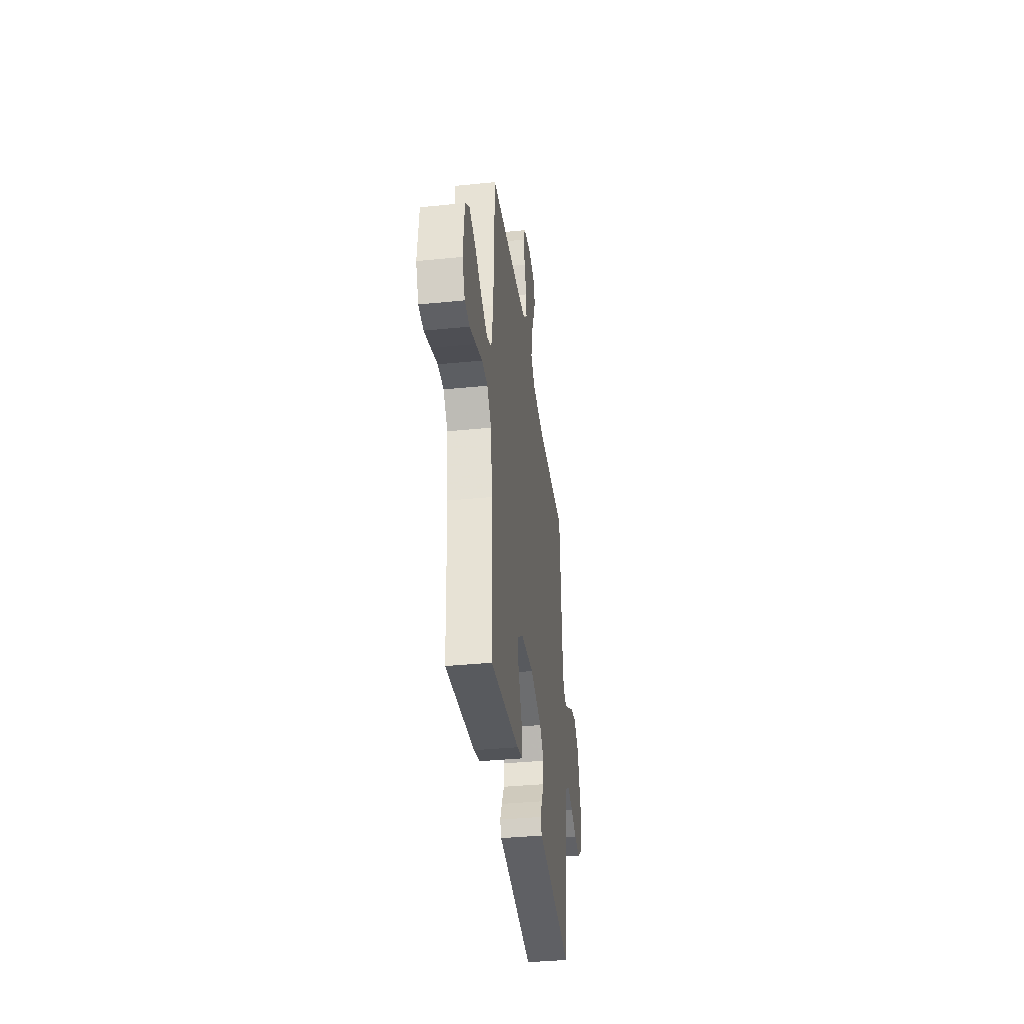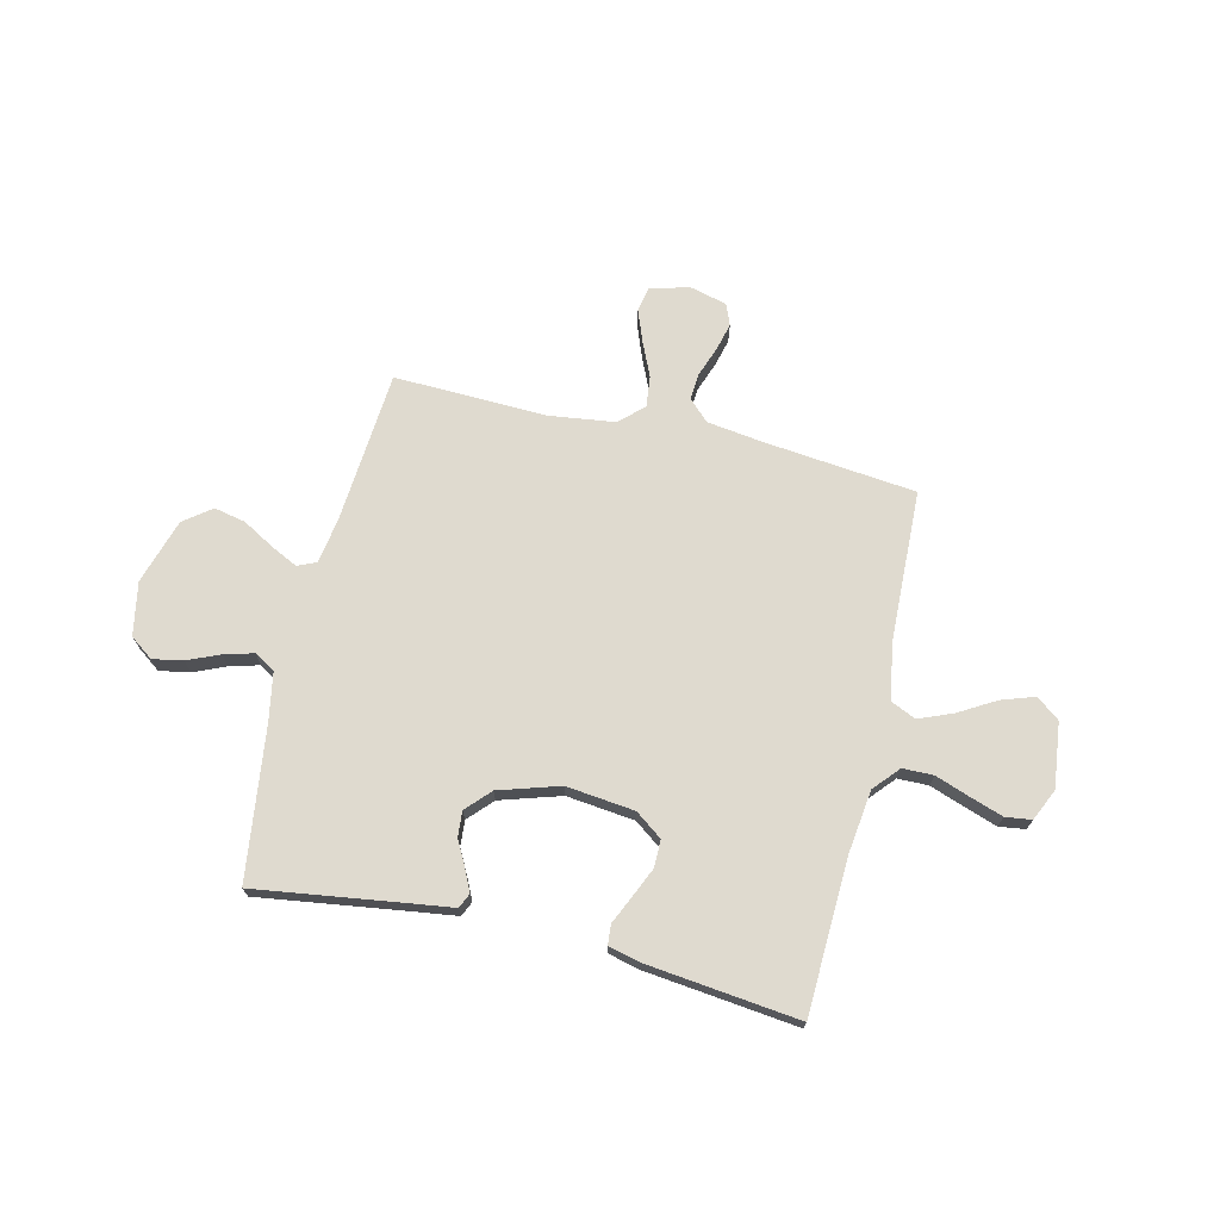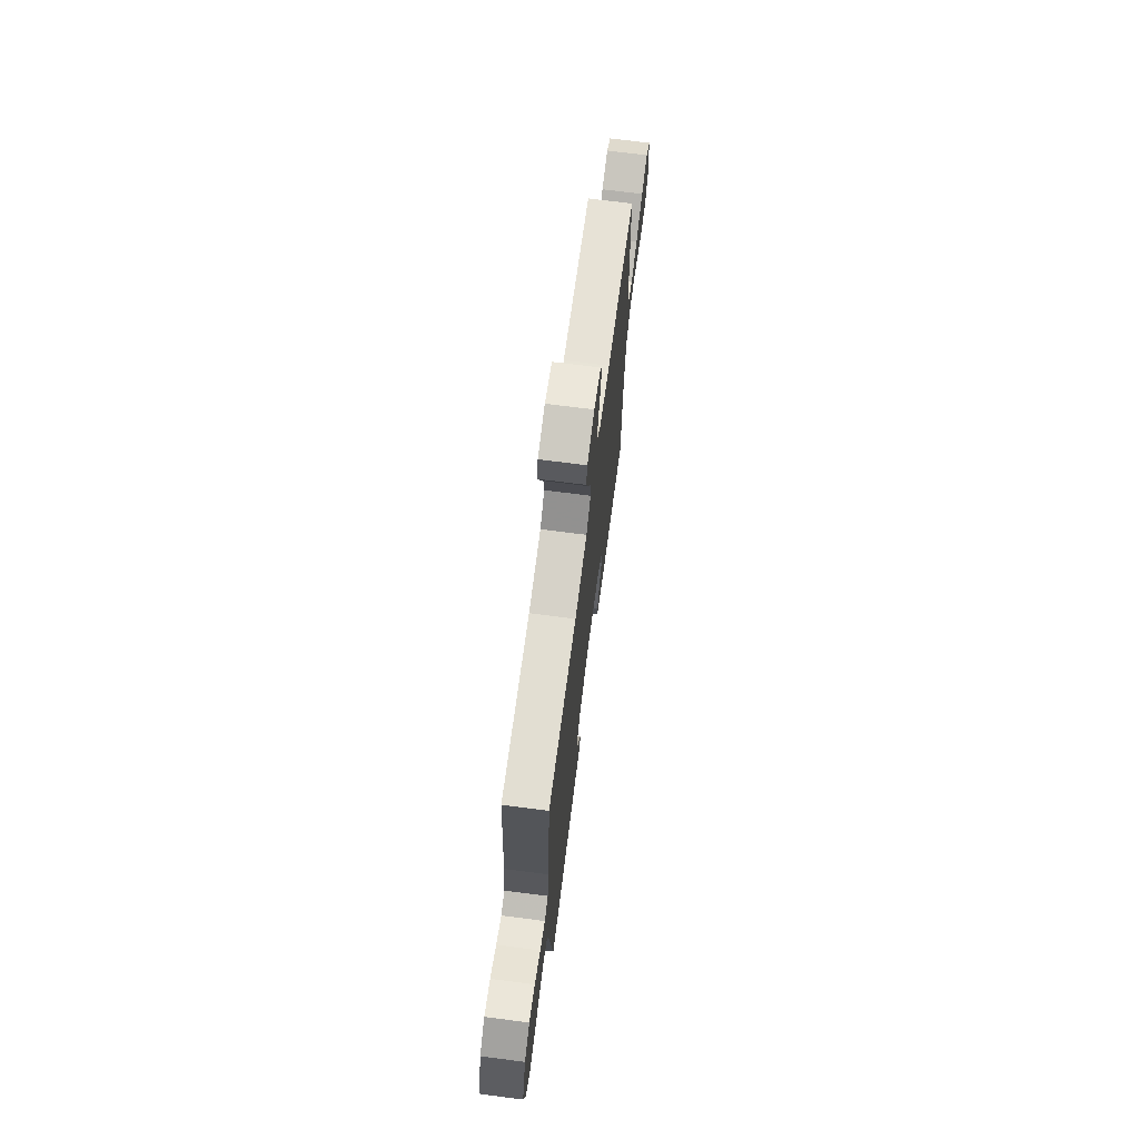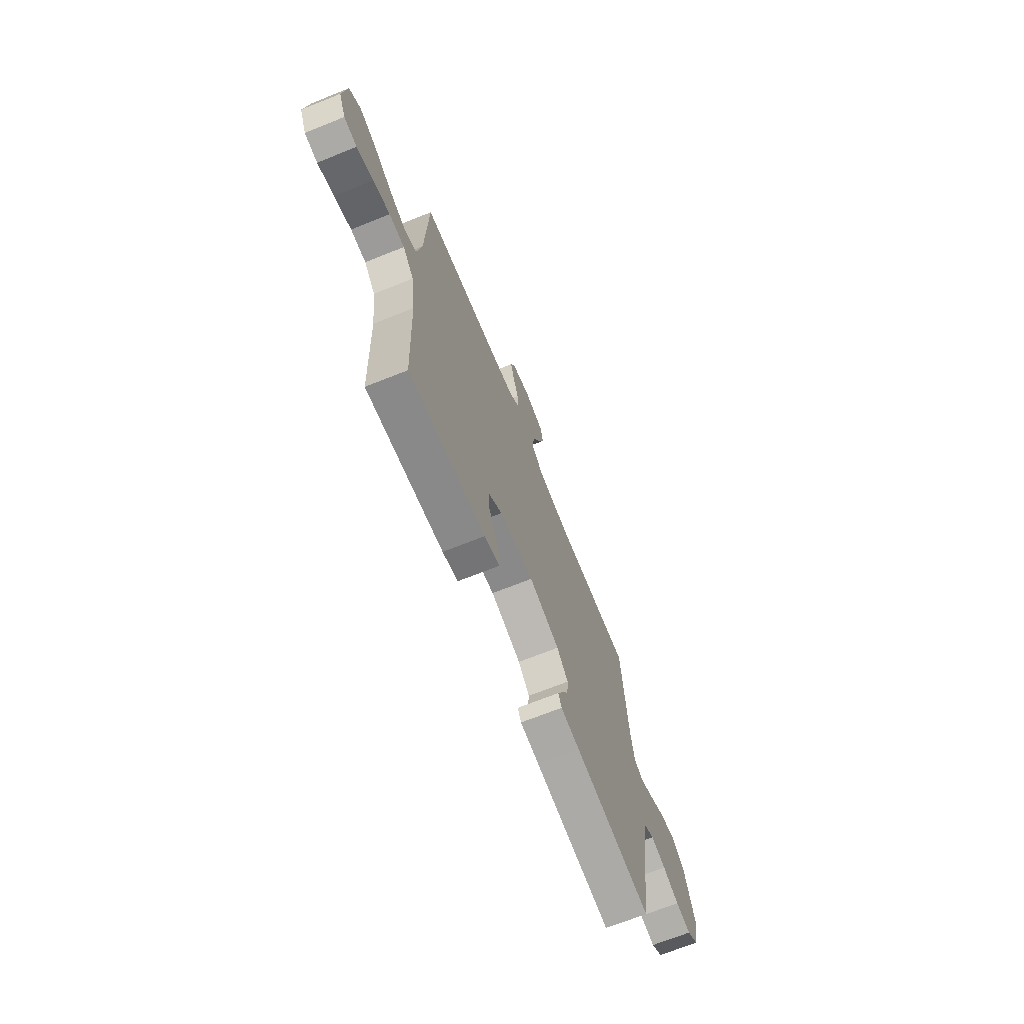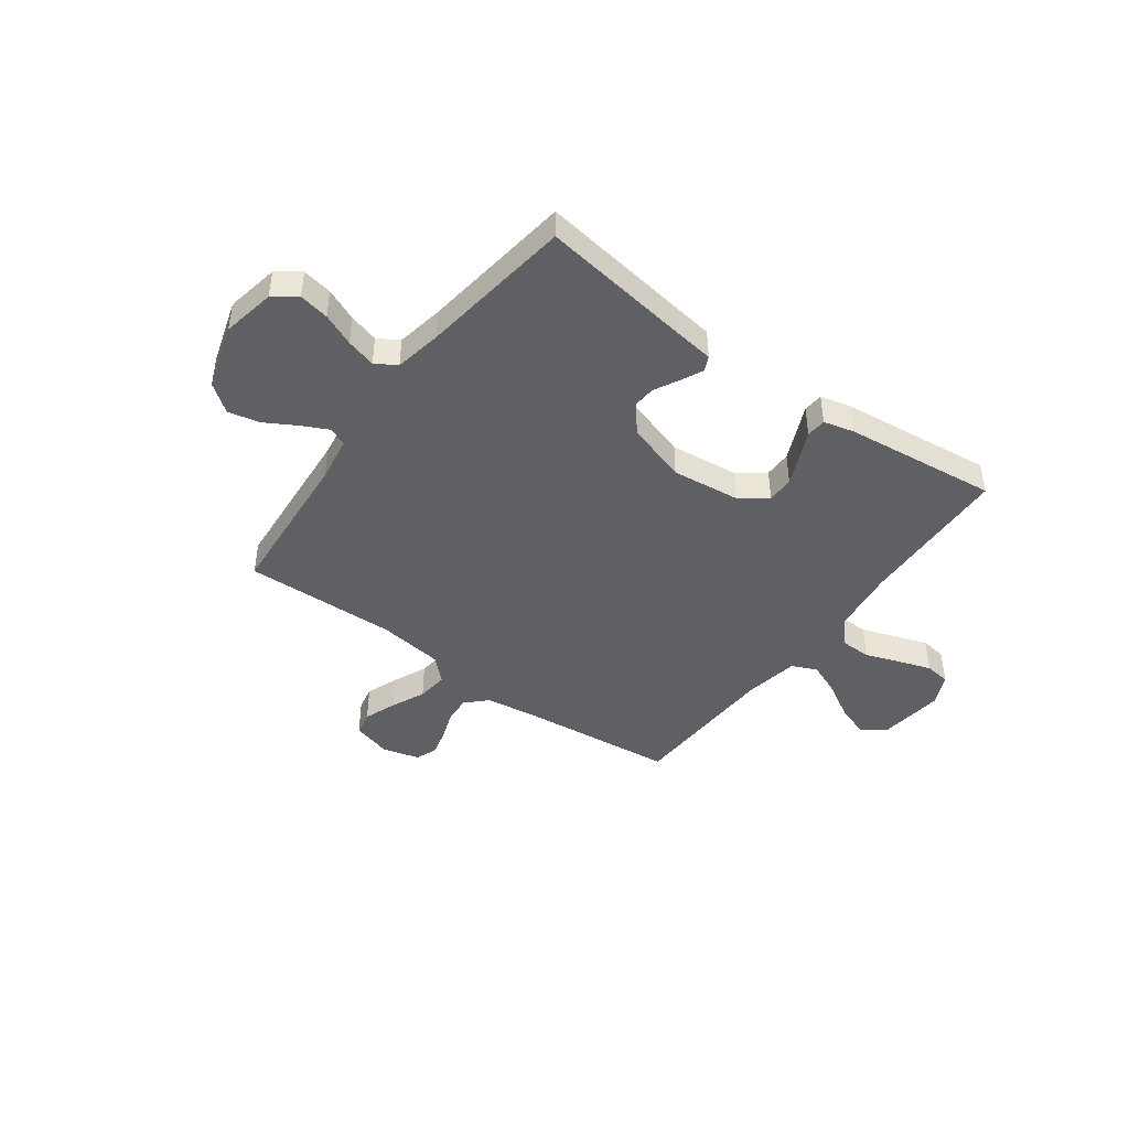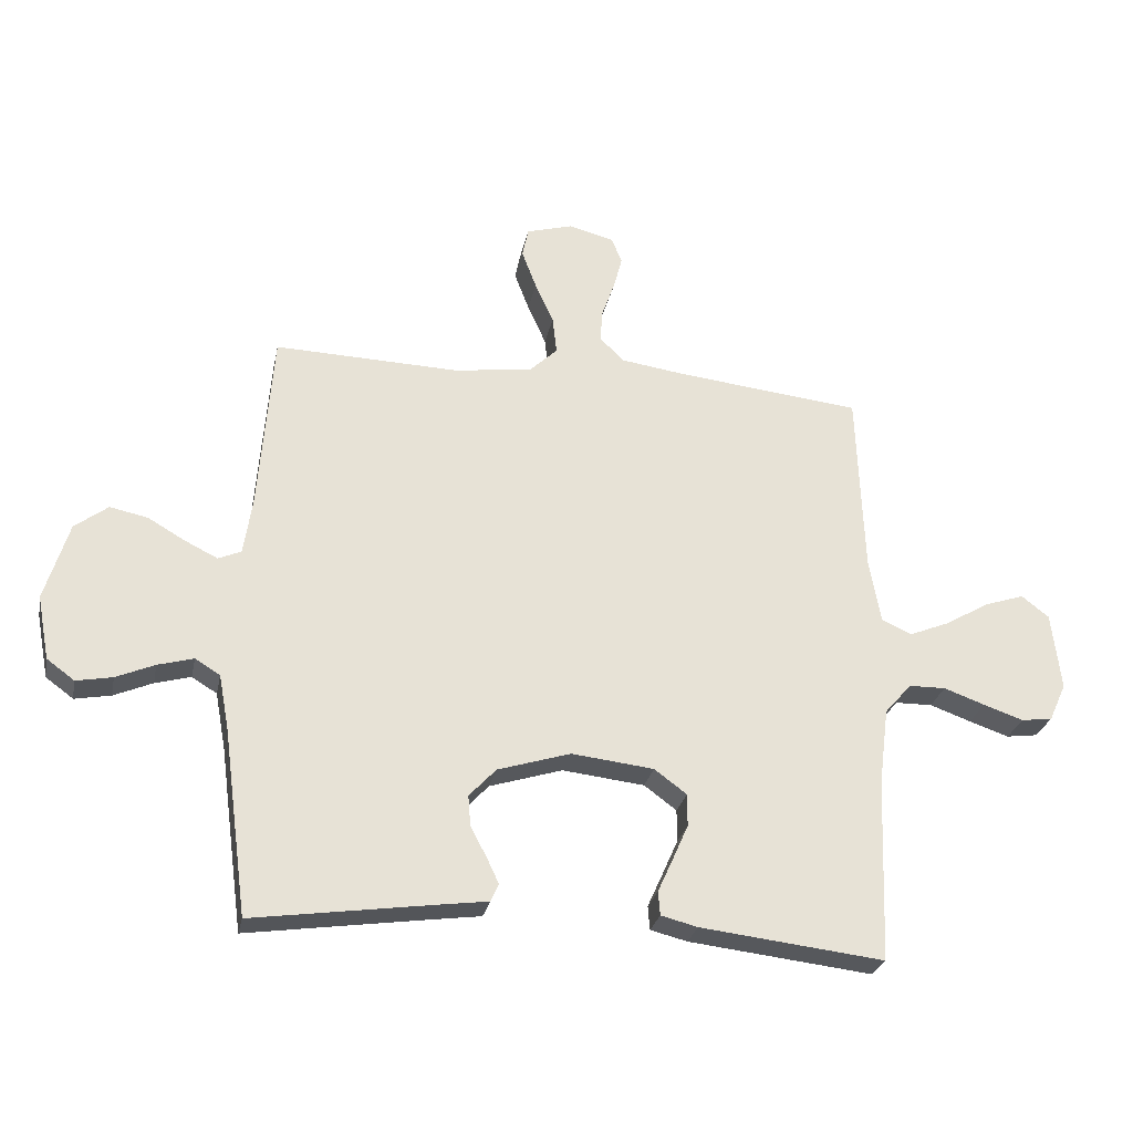
<metadata>
{"format":"obj","ext":"obj","renderer":"f3d","projection":"perspective","resolution":1024,"background":"white","views":[{"elev":-37.0,"azim":-82.6,"up":"+Z"},{"elev":70.8,"azim":-166.6,"up":"+Y"},{"elev":69.7,"azim":97.4,"up":"+Z"},{"elev":-69.0,"azim":-68.1,"up":"+Z"},{"elev":-44.3,"azim":143.8,"up":"+Y"},{"elev":-27.1,"azim":168.5,"up":"+Z"}]}
</metadata>
<code>
v -0.5 0.07 0.5
v -0.2 0.07 0.532
v -0.092 0.07 0.547
v -0.052 0.07 0.586
v -0.056 0.07 0.639
v -0.077 0.07 0.698
v -0.091 0.07 0.752
v -0.074 0.07 0.794
v 0 0.07 0.813
v 0.076 0.07 0.791
v 0.086 0.07 0.743
v 0.062 0.07 0.68
v 0.032 0.07 0.613
v 0.025 0.07 0.552
v 0.071 0.07 0.508
v 0.2 0.07 0.491
v 0.5 0.07 0.5
v 0.523 0.07 0.2
v 0.537 0.07 0.111
v 0.574 0.07 0.095
v 0.627 0.07 0.121
v 0.688 0.07 0.156
v 0.75 0.07 0.169
v 0.804 0.07 0.128
v 0.843 0.07 0
v 0.823 0.07 -0.104
v 0.778 0.07 -0.137
v 0.719 0.07 -0.126
v 0.656 0.07 -0.099
v 0.598 0.07 -0.083
v 0.557 0.07 -0.108
v 0.54 0.07 -0.2
v 0.5 0.07 -0.5
v 0.2 0.07 -0.457
v 0.126 0.07 -0.447
v 0.113 0.07 -0.418
v 0.133 0.07 -0.376
v 0.159 0.07 -0.327
v 0.163 0.07 -0.277
v 0.119 0.07 -0.23
v 0 0.07 -0.193
v -0.134 0.07 -0.208
v -0.187 0.07 -0.247
v -0.187 0.07 -0.3
v -0.161 0.07 -0.359
v -0.137 0.07 -0.412
v -0.14 0.07 -0.451
v -0.2 0.07 -0.466
v -0.5 0.07 -0.5
v -0.511 0.07 -0.2
v -0.527 0.07 -0.074
v -0.571 0.07 -0.024
v -0.631 0.07 -0.023
v -0.698 0.07 -0.047
v -0.763 0.07 -0.069
v -0.814 0.07 -0.062
v -0.842 0.07 0
v -0.827 0.07 0.127
v -0.782 0.07 0.162
v -0.717 0.07 0.14
v -0.645 0.07 0.098
v -0.579 0.07 0.071
v -0.53 0.07 0.093
v -0.511 0.07 0.2
v -0.5 0 0.5
v -0.2 0 0.532
v -0.092 0 0.547
v -0.052 0 0.586
v -0.056 0 0.639
v -0.077 0 0.698
v -0.091 0 0.752
v -0.074 0 0.794
v 0 0 0.813
v 0.076 0 0.791
v 0.086 0 0.743
v 0.062 0 0.68
v 0.032 0 0.613
v 0.025 0 0.552
v 0.071 0 0.508
v 0.2 0 0.491
v 0.5 0 0.5
v 0.523 0 0.2
v 0.537 0 0.111
v 0.574 0 0.095
v 0.627 0 0.121
v 0.688 0 0.156
v 0.75 0 0.169
v 0.804 0 0.128
v 0.843 0 0
v 0.823 0 -0.104
v 0.778 0 -0.137
v 0.719 0 -0.126
v 0.656 0 -0.099
v 0.598 0 -0.083
v 0.557 0 -0.108
v 0.54 0 -0.2
v 0.5 0 -0.5
v 0.2 0 -0.457
v 0.126 0 -0.447
v 0.113 0 -0.418
v 0.133 0 -0.376
v 0.159 0 -0.327
v 0.163 0 -0.277
v 0.119 0 -0.23
v 0 0 -0.193
v -0.134 0 -0.208
v -0.187 0 -0.247
v -0.187 0 -0.3
v -0.161 0 -0.359
v -0.137 0 -0.412
v -0.14 0 -0.451
v -0.2 0 -0.466
v -0.5 0 -0.5
v -0.511 0 -0.2
v -0.527 0 -0.074
v -0.571 0 -0.024
v -0.631 0 -0.023
v -0.698 0 -0.047
v -0.763 0 -0.069
v -0.814 0 -0.062
v -0.842 0 0
v -0.827 0 0.127
v -0.782 0 0.162
v -0.717 0 0.14
v -0.645 0 0.098
v -0.579 0 0.071
v -0.53 0 0.093
v -0.511 0 0.2
f 59 60 61
f 58 59 61
f 57 58 61
f 56 57 61
f 55 56 61
f 54 55 61
f 53 54 61
f 52 53 61 62
f 51 52 62 63
f 48 49 50
f 47 48 50
f 46 47 50
f 45 46 50
f 51 63 64
f 50 51 64
f 45 50 64
f 44 45 64
f 36 37 38
f 35 36 38
f 34 35 38
f 34 38 39
f 33 34 39
f 32 33 39
f 31 32 39 40
f 27 28 29
f 26 27 29
f 25 26 29
f 24 25 29
f 23 24 29
f 22 23 29
f 21 22 29
f 20 21 29 30
f 31 40 41
f 30 31 41
f 20 30 41
f 19 20 41
f 11 12 13
f 10 11 13
f 9 10 13
f 8 9 13
f 7 8 13
f 6 7 13
f 5 6 13
f 4 5 13 14
f 3 4 14 15
f 64 1 2
f 44 64 2
f 43 44 2
f 18 19 41 42
f 16 17 18 42
f 42 43 2
f 16 42 2
f 15 16 2
f 2 3 15
f 125 124 123
f 125 123 122
f 125 122 121
f 125 121 120
f 125 120 119
f 125 119 118
f 125 118 117
f 126 125 117 116
f 127 126 116 115
f 114 113 112
f 114 112 111
f 114 111 110
f 114 110 109
f 128 127 115
f 128 115 114
f 128 114 109
f 128 109 108
f 102 101 100
f 102 100 99
f 102 99 98
f 103 102 98
f 103 98 97
f 103 97 96
f 104 103 96 95
f 93 92 91
f 93 91 90
f 93 90 89
f 93 89 88
f 93 88 87
f 93 87 86
f 93 86 85
f 94 93 85 84
f 105 104 95
f 105 95 94
f 105 94 84
f 105 84 83
f 77 76 75
f 77 75 74
f 77 74 73
f 77 73 72
f 77 72 71
f 77 71 70
f 77 70 69
f 78 77 69 68
f 79 78 68 67
f 66 65 128
f 66 128 108
f 66 108 107
f 106 105 83 82
f 106 82 81 80
f 66 107 106
f 66 106 80
f 66 80 79
f 79 67 66
f 1 65 66 2
f 2 66 67 3
f 3 67 68 4
f 4 68 69 5
f 5 69 70 6
f 6 70 71 7
f 7 71 72 8
f 8 72 73 9
f 9 73 74 10
f 10 74 75 11
f 11 75 76 12
f 12 76 77 13
f 13 77 78 14
f 14 78 79 15
f 15 79 80 16
f 16 80 81 17
f 17 81 82 18
f 18 82 83 19
f 19 83 84 20
f 20 84 85 21
f 21 85 86 22
f 22 86 87 23
f 23 87 88 24
f 24 88 89 25
f 25 89 90 26
f 26 90 91 27
f 27 91 92 28
f 28 92 93 29
f 29 93 94 30
f 30 94 95 31
f 31 95 96 32
f 32 96 97 33
f 33 97 98 34
f 34 98 99 35
f 35 99 100 36
f 36 100 101 37
f 37 101 102 38
f 38 102 103 39
f 39 103 104 40
f 40 104 105 41
f 41 105 106 42
f 42 106 107 43
f 43 107 108 44
f 44 108 109 45
f 45 109 110 46
f 46 110 111 47
f 47 111 112 48
f 48 112 113 49
f 49 113 114 50
f 50 114 115 51
f 51 115 116 52
f 52 116 117 53
f 53 117 118 54
f 54 118 119 55
f 55 119 120 56
f 56 120 121 57
f 57 121 122 58
f 58 122 123 59
f 59 123 124 60
f 60 124 125 61
f 61 125 126 62
f 62 126 127 63
f 63 127 128 64
f 64 128 65 1

</code>
